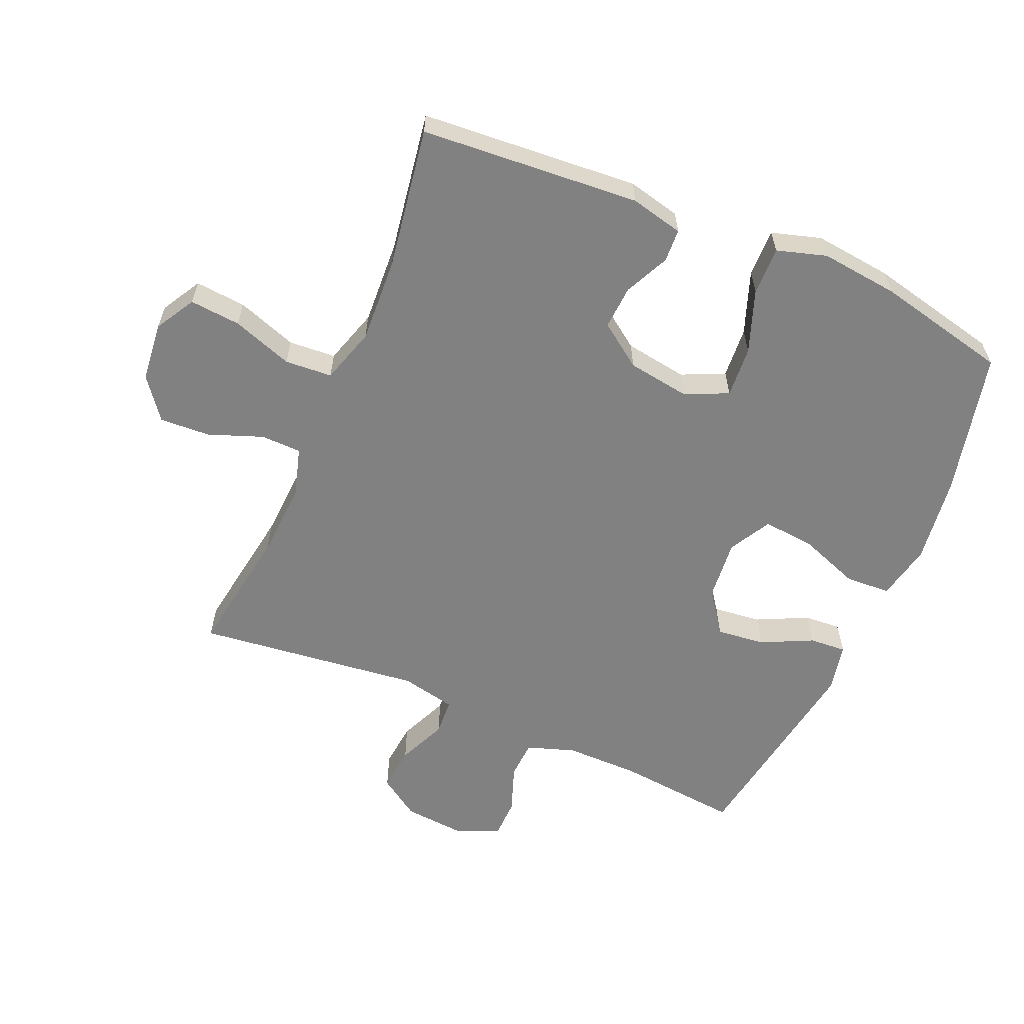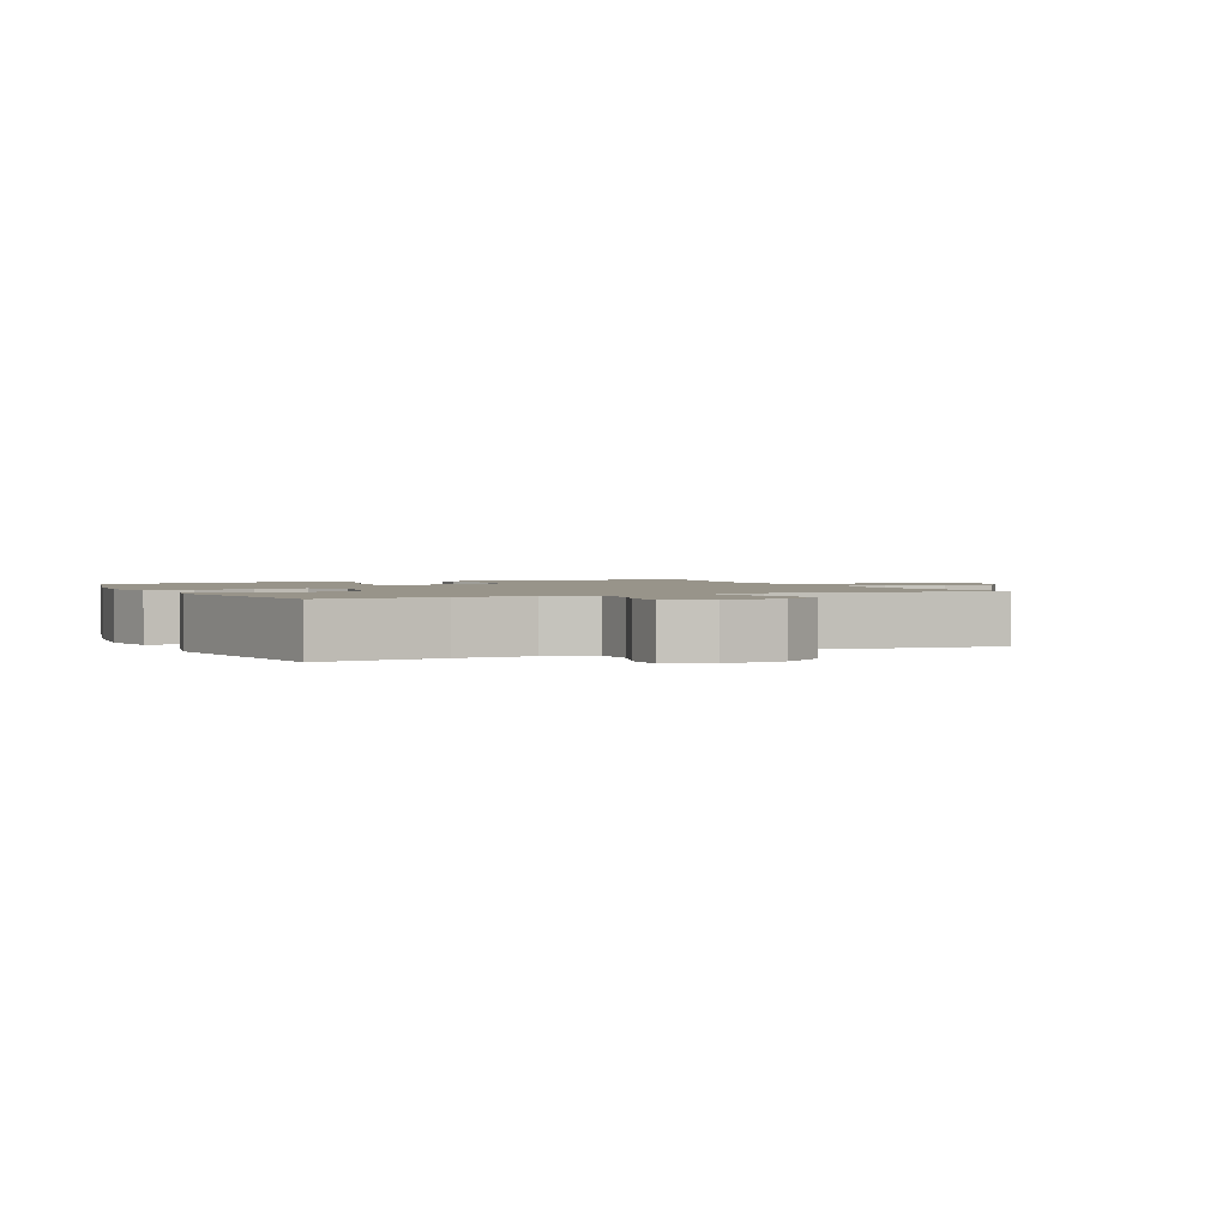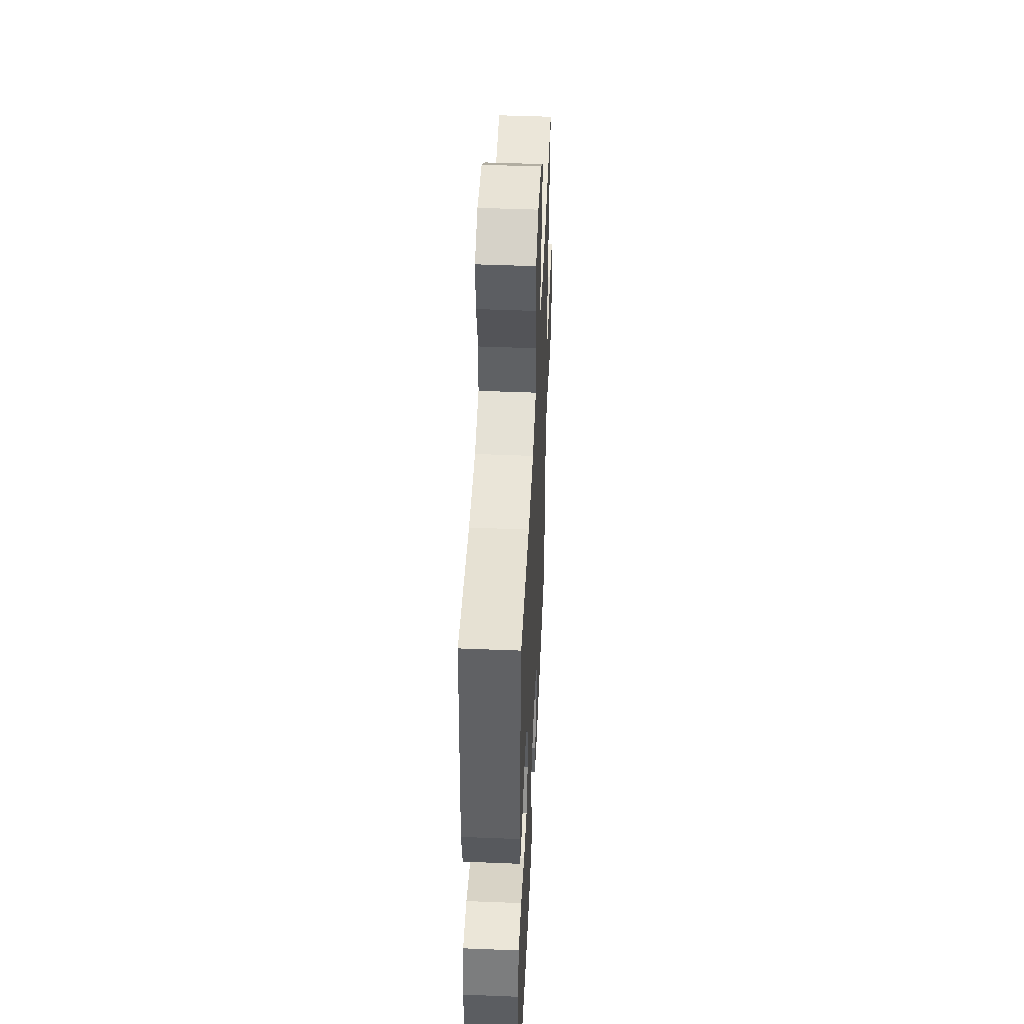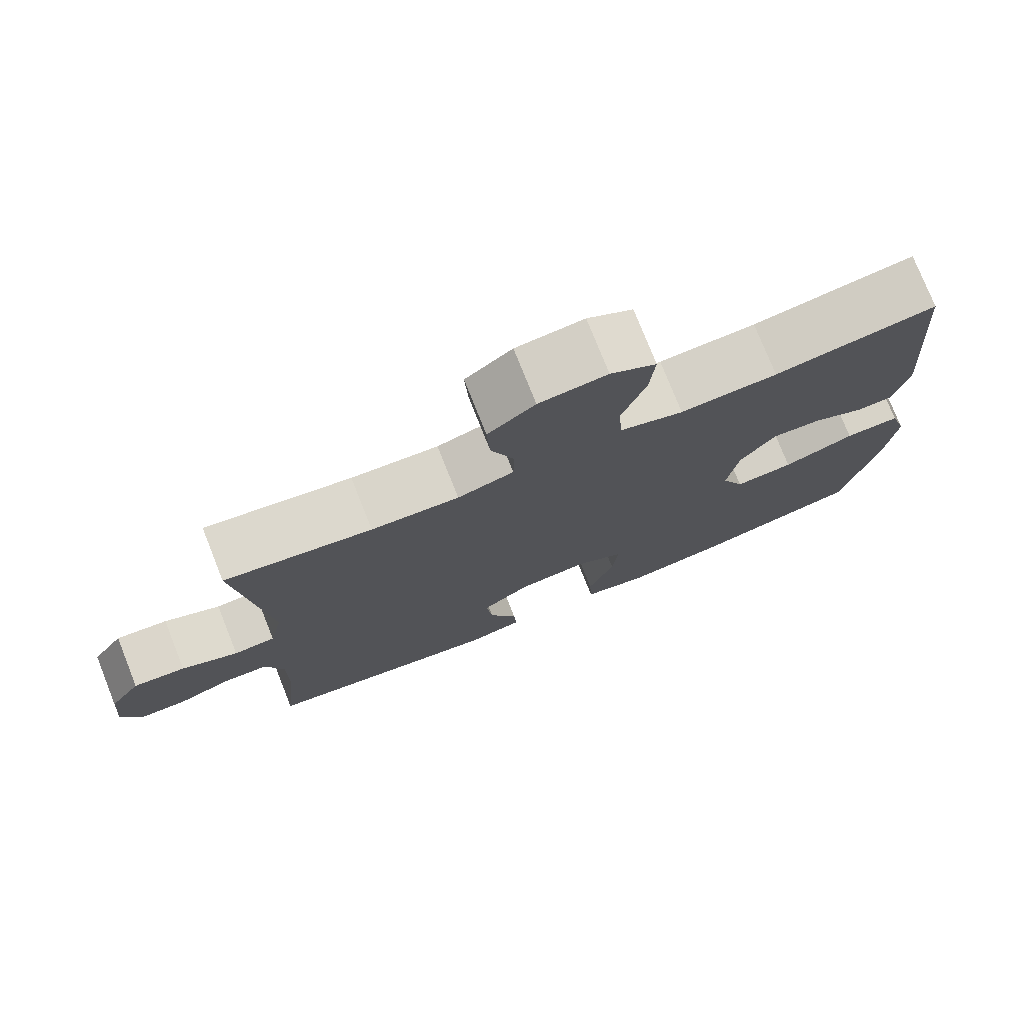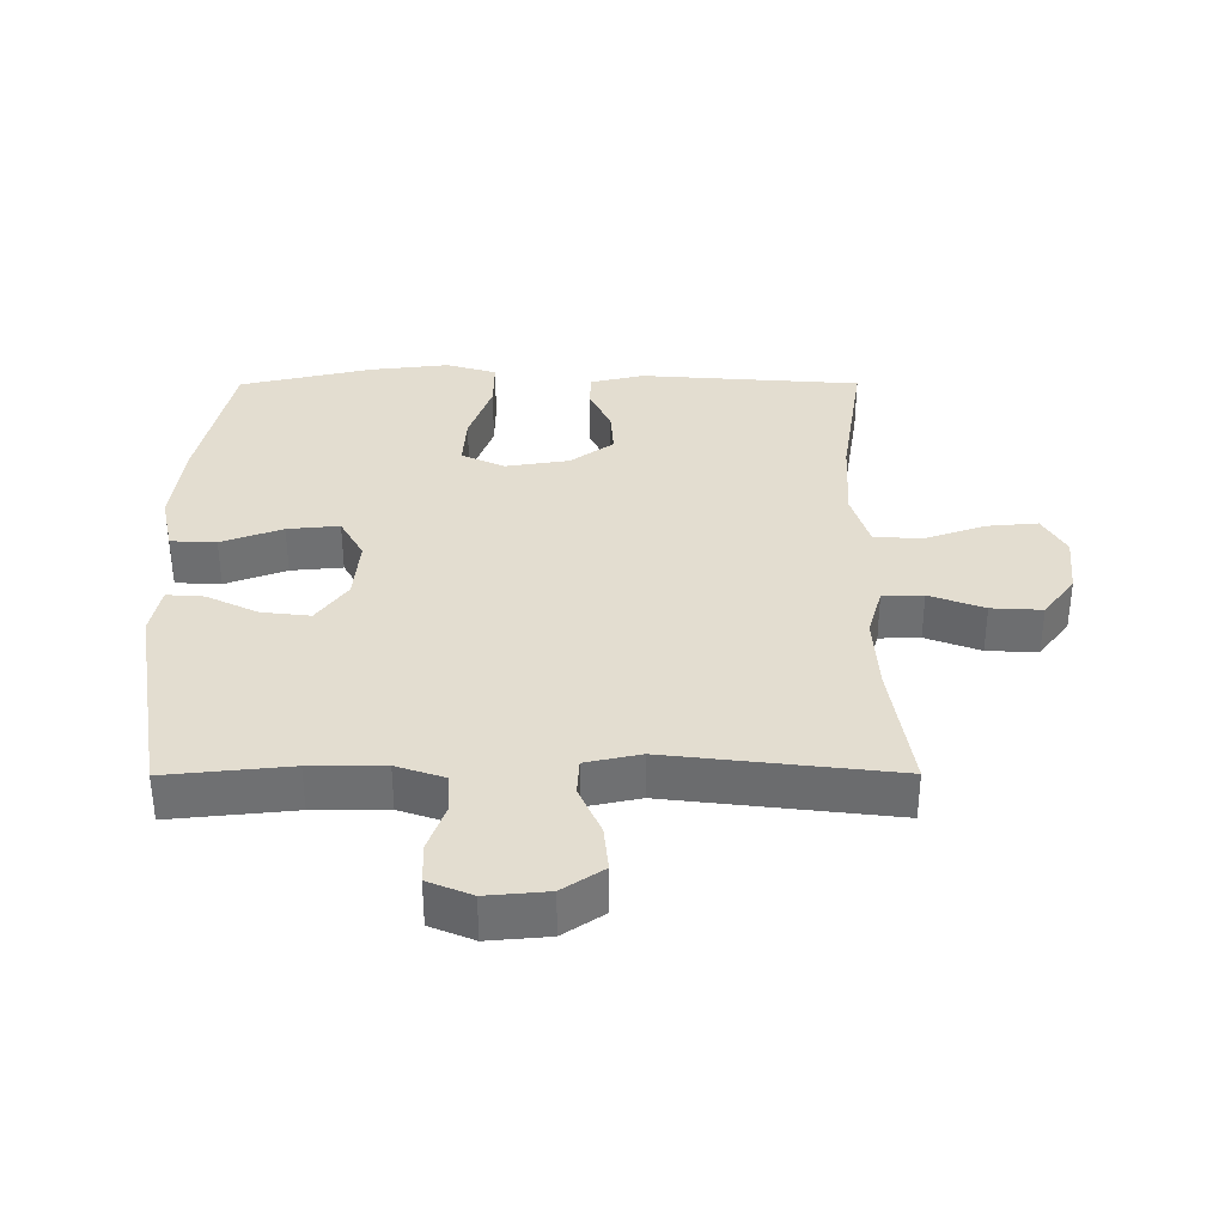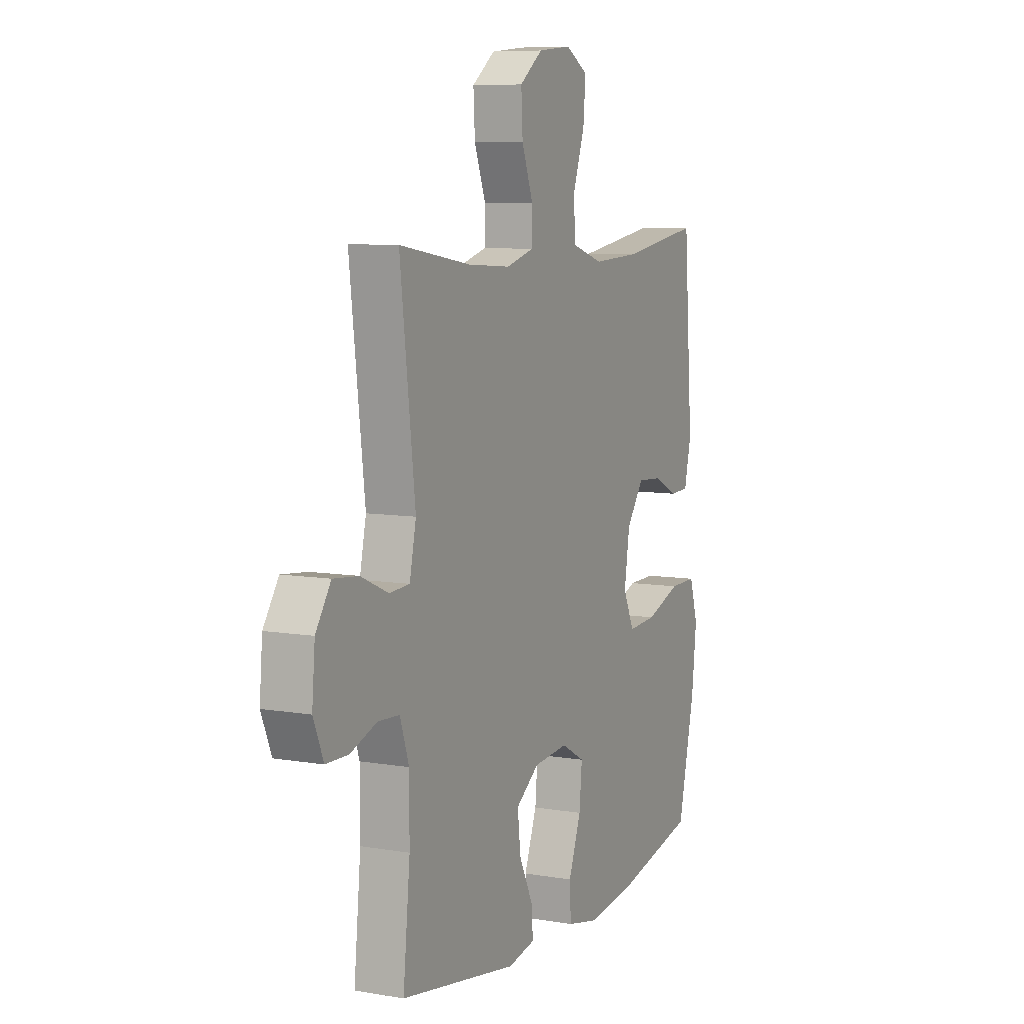
<metadata>
{"format":"obj","ext":"obj","renderer":"f3d","projection":"perspective","resolution":1024,"background":"white","views":[{"elev":-60.5,"azim":66.8,"up":"+Y"},{"elev":1.8,"azim":-115.2,"up":"+Y"},{"elev":47.5,"azim":92.6,"up":"+Z"},{"elev":76.3,"azim":-21.7,"up":"+Z"},{"elev":35.5,"azim":-90.2,"up":"+Y"},{"elev":7.9,"azim":-64.5,"up":"+Z"}]}
</metadata>
<code>
o path7314
v -0.1449 0.0375 -0.5714
v -0.06822 0.0375 -0.5555
v -0.07226 0.0375 -0.4971
v -0.1114 0.0375 -0.4158
v -0.1203 0.0375 -0.339
v -0.05475 0.0375 -0.2908
v 0.04292 0.0375 -0.2816
v 0.109 0.0375 -0.3184
v 0.1016 0.0375 -0.4005
v 0.06607 0.0375 -0.4968
v 0.06969 0.0375 -0.5684
v 0.1588 0.0375 -0.5875
v 0.2959 0.0375 -0.5697
v 0.5255 0.0375 -0.5171
v 0.5732 0.0375 -0.3077
v 0.5872 0.0375 -0.1835
v 0.5636 0.0375 -0.1049
v 0.4873 0.0375 -0.1061
v 0.388 0.0375 -0.1421
v 0.3067 0.0375 -0.1479
v 0.2754 0.0375 -0.08011
v 0.2905 0.0375 0.01961
v 0.3395 0.0375 0.08809
v 0.4087 0.0375 0.0836
v 0.4793 0.0375 0.05001
v 0.5316 0.0375 0.05264
v 0.5513 0.0375 0.1366
v 0.5255 0.0375 0.4846
v 0.3006 0.0375 0.4489
v 0.1659 0.0375 0.4418
v 0.07767 0.0375 0.4692
v 0.07248 0.0375 0.5443
v 0.1058 0.0375 0.6405
v 0.1128 0.0375 0.7213
v 0.04948 0.0375 0.7575
v -0.04469 0.0375 0.7478
v -0.1096 0.0375 0.6983
v -0.1052 0.0375 0.6184
v -0.073 0.0375 0.5323
v -0.07441 0.0375 0.468
v -0.1521 0.0375 0.4454
v -0.2732 0.0375 0.4525
v -0.4764 0.0375 0.4846
v -0.4338 0.0375 0.1276
v -0.4521 0.0375 0.04089
v -0.5095 0.0375 0.03718
v -0.5871 0.0375 0.07155
v -0.6586 0.0375 0.07868
v -0.7016 0.0375 0.01416
v -0.7099 0.0375 -0.08272
v -0.6812 0.0375 -0.1518
v -0.6181 0.0375 -0.1528
v -0.5429 0.0375 -0.1254
v -0.4825 0.0375 -0.1289
v -0.4568 0.0375 -0.2048
v -0.457 0.0375 -0.3216
v -0.4764 0.0375 -0.5171
v -0.1449 -0.0375 -0.5714
v -0.06822 -0.0375 -0.5555
v -0.07226 -0.0375 -0.4971
v -0.1114 -0.0375 -0.4158
v -0.1203 -0.0375 -0.339
v -0.05475 -0.0375 -0.2908
v 0.04292 -0.0375 -0.2816
v 0.109 -0.0375 -0.3184
v 0.1016 -0.0375 -0.4005
v 0.06607 -0.0375 -0.4968
v 0.06969 -0.0375 -0.5684
v 0.1588 -0.0375 -0.5875
v 0.2959 -0.0375 -0.5697
v 0.5255 -0.0375 -0.5171
v 0.5732 -0.0375 -0.3077
v 0.5872 -0.0375 -0.1835
v 0.5636 -0.0375 -0.1049
v 0.4873 -0.0375 -0.1061
v 0.388 -0.0375 -0.1421
v 0.3067 -0.0375 -0.1479
v 0.2754 -0.0375 -0.08011
v 0.2905 -0.0375 0.01961
v 0.3395 -0.0375 0.08809
v 0.4087 -0.0375 0.0836
v 0.4793 -0.0375 0.05001
v 0.5316 -0.0375 0.05264
v 0.5513 -0.0375 0.1366
v 0.5255 -0.0375 0.4846
v 0.3006 -0.0375 0.4489
v 0.1659 -0.0375 0.4418
v 0.07767 -0.0375 0.4692
v 0.07248 -0.0375 0.5443
v 0.1058 -0.0375 0.6405
v 0.1128 -0.0375 0.7213
v 0.04948 -0.0375 0.7575
v -0.04469 -0.0375 0.7478
v -0.1096 -0.0375 0.6983
v -0.1052 -0.0375 0.6184
v -0.073 -0.0375 0.5323
v -0.07441 -0.0375 0.468
v -0.1521 -0.0375 0.4454
v -0.2732 -0.0375 0.4525
v -0.4764 -0.0375 0.4846
v -0.4338 -0.0375 0.1276
v -0.4521 -0.0375 0.04089
v -0.5095 -0.0375 0.03718
v -0.5871 -0.0375 0.07155
v -0.6586 -0.0375 0.07868
v -0.7016 -0.0375 0.01416
v -0.7099 -0.0375 -0.08272
v -0.6812 -0.0375 -0.1518
v -0.6181 -0.0375 -0.1528
v -0.5429 -0.0375 -0.1254
v -0.4825 -0.0375 -0.1289
v -0.4568 -0.0375 -0.2048
v -0.457 -0.0375 -0.3216
v -0.4764 -0.0375 -0.5171
v 0.06969 0.0375 -0.5684
v 0.06969 0.0375 -0.5684
v 0.1588 0.0375 -0.5875
v 0.2959 0.0375 -0.5697
v -0.1449 0.0375 -0.5714
v -0.06822 0.0375 -0.5555
v -0.06822 0.0375 -0.5555
v 0.06607 0.0375 -0.4968
v -0.07226 0.0375 -0.4971
v 0.5255 0.0375 -0.5171
v 0.5255 0.0375 -0.5171
v -0.4764 0.0375 -0.5171
v -0.4764 0.0375 -0.5171
v -0.1114 0.0375 -0.4158
v 0.1016 0.0375 -0.4005
v -0.457 0.0375 -0.3216
v 0.5732 0.0375 -0.3077
v -0.1203 0.0375 -0.339
v -0.1203 0.0375 -0.339
v 0.109 0.0375 -0.3184
v 0.109 0.0375 -0.3184
v -0.05475 0.0375 -0.2908
v -0.4568 0.0375 -0.2048
v 0.04292 0.0375 -0.2816
v 0.5872 0.0375 -0.1835
v -0.4825 0.0375 -0.1289
v -0.4825 0.0375 -0.1289
v 0.388 0.0375 -0.1421
v 0.3067 0.0375 -0.1479
v 0.3067 0.0375 -0.1479
v 0.5636 0.0375 -0.1049
v 0.5636 0.0375 -0.1049
v -0.6812 0.0375 -0.1518
v -0.6812 0.0375 -0.1518
v -0.6181 0.0375 -0.1528
v -0.5429 0.0375 -0.1254
v -0.7099 0.0375 -0.08272
v 0.2754 0.0375 -0.08011
v 0.4873 0.0375 -0.1061
v -0.7016 0.0375 0.01416
v 0.2905 0.0375 0.01961
v -0.6586 0.0375 0.07868
v -0.6586 0.0375 0.07868
v 0.3395 0.0375 0.08809
v -0.5871 0.0375 0.07155
v -0.5095 0.0375 0.03718
v -0.4521 0.0375 0.04089
v -0.4521 0.0375 0.04089
v -0.4338 0.0375 0.1276
v 0.4087 0.0375 0.0836
v 0.4793 0.0375 0.05001
v 0.5316 0.0375 0.05264
v 0.5316 0.0375 0.05264
v 0.5513 0.0375 0.1366
v -0.4764 0.0375 0.4846
v -0.4764 0.0375 0.4846
v -0.2732 0.0375 0.4525
v -0.1521 0.0375 0.4454
v 0.1659 0.0375 0.4418
v 0.07767 0.0375 0.4692
v 0.07767 0.0375 0.4692
v 0.3006 0.0375 0.4489
v -0.07441 0.0375 0.468
v -0.07441 0.0375 0.468
v 0.5255 0.0375 0.4846
v 0.5255 0.0375 0.4846
v -0.073 0.0375 0.5323
v 0.07248 0.0375 0.5443
v -0.1052 0.0375 0.6184
v 0.1058 0.0375 0.6405
v -0.1096 0.0375 0.6983
v 0.1128 0.0375 0.7213
v 0.1128 0.0375 0.7213
v -0.04469 0.0375 0.7478
v 0.04948 0.0375 0.7575
v 0.06969 -0.0375 -0.5684
v 0.06969 -0.0375 -0.5684
v 0.1588 -0.0375 -0.5875
v 0.2959 -0.0375 -0.5697
v -0.1449 -0.0375 -0.5714
v -0.06822 -0.0375 -0.5555
v -0.06822 -0.0375 -0.5555
v 0.06607 -0.0375 -0.4968
v -0.07226 -0.0375 -0.4971
v 0.5255 -0.0375 -0.5171
v 0.5255 -0.0375 -0.5171
v -0.4764 -0.0375 -0.5171
v -0.4764 -0.0375 -0.5171
v -0.1114 -0.0375 -0.4158
v 0.1016 -0.0375 -0.4005
v -0.457 -0.0375 -0.3216
v 0.5732 -0.0375 -0.3077
v -0.1203 -0.0375 -0.339
v -0.1203 -0.0375 -0.339
v 0.109 -0.0375 -0.3184
v 0.109 -0.0375 -0.3184
v -0.05475 -0.0375 -0.2908
v -0.4568 -0.0375 -0.2048
v 0.04292 -0.0375 -0.2816
v 0.5872 -0.0375 -0.1835
v -0.4825 -0.0375 -0.1289
v -0.4825 -0.0375 -0.1289
v 0.388 -0.0375 -0.1421
v 0.3067 -0.0375 -0.1479
v 0.3067 -0.0375 -0.1479
v 0.5636 -0.0375 -0.1049
v 0.5636 -0.0375 -0.1049
v -0.6812 -0.0375 -0.1518
v -0.6812 -0.0375 -0.1518
v -0.6181 -0.0375 -0.1528
v -0.5429 -0.0375 -0.1254
v -0.7099 -0.0375 -0.08272
v 0.2754 -0.0375 -0.08011
v 0.4873 -0.0375 -0.1061
v -0.7016 -0.0375 0.01416
v 0.2905 -0.0375 0.01961
v -0.6586 -0.0375 0.07868
v -0.6586 -0.0375 0.07868
v 0.3395 -0.0375 0.08809
v -0.5871 -0.0375 0.07155
v -0.5095 -0.0375 0.03718
v -0.4521 -0.0375 0.04089
v -0.4521 -0.0375 0.04089
v -0.4338 -0.0375 0.1276
v 0.4087 -0.0375 0.0836
v 0.4793 -0.0375 0.05001
v 0.5316 -0.0375 0.05264
v 0.5316 -0.0375 0.05264
v 0.5513 -0.0375 0.1366
v -0.4764 -0.0375 0.4846
v -0.4764 -0.0375 0.4846
v -0.2732 -0.0375 0.4525
v -0.1521 -0.0375 0.4454
v 0.1659 -0.0375 0.4418
v 0.07767 -0.0375 0.4692
v 0.07767 -0.0375 0.4692
v 0.3006 -0.0375 0.4489
v -0.07441 -0.0375 0.468
v -0.07441 -0.0375 0.468
v 0.5255 -0.0375 0.4846
v 0.5255 -0.0375 0.4846
v -0.073 -0.0375 0.5323
v 0.07248 -0.0375 0.5443
v -0.1052 -0.0375 0.6184
v 0.1058 -0.0375 0.6405
v -0.1096 -0.0375 0.6983
v 0.1128 -0.0375 0.7213
v 0.1128 -0.0375 0.7213
v -0.04469 -0.0375 0.7478
v 0.04948 -0.0375 0.7575
f 198 194 195
f 211 236 212
f 194 203 201
f 238 246 244
f 212 236 215
f 197 192 204
f 263 259 264
f 251 239 243
f 251 243 254
f 203 194 198
f 230 247 238
f 193 218 209
f 225 226 224
f 230 233 248
f 239 240 243
f 248 233 251
f 215 235 225
f 257 259 258
f 218 193 206
f 215 236 235
f 203 207 205
f 207 211 212
f 213 230 211
f 243 240 241
f 209 227 213
f 238 247 246
f 205 207 212
f 256 257 258
f 228 214 220
f 252 230 249
f 229 225 234
f 227 209 218
f 224 226 222
f 258 259 263
f 193 204 192
f 235 234 225
f 209 204 193
f 251 233 239
f 256 249 257
f 217 214 228
f 258 263 260
f 199 206 193
f 217 218 206
f 225 229 226
f 190 192 197
f 213 227 230
f 252 249 256
f 201 203 205
f 249 230 248
f 211 230 238
f 211 238 236
f 247 230 252
f 264 259 261
f 214 217 206
f 229 234 231
f 116 12 69 191
f 12 13 70 69
f 1 121 196 58
f 10 11 68 67
f 2 3 60 59
f 13 125 200 70
f 127 1 58 202
f 3 4 61 60
f 9 10 67 66
f 56 57 114 113
f 14 15 72 71
f 4 133 208 61
f 135 9 66 210
f 5 6 63 62
f 55 56 113 112
f 7 8 65 64
f 15 16 73 72
f 6 7 64 63
f 141 55 112 216
f 19 144 219 76
f 16 146 221 73
f 148 52 109 223
f 52 53 110 109
f 50 51 108 107
f 20 21 78 77
f 18 19 76 75
f 17 18 75 74
f 53 54 111 110
f 49 50 107 106
f 21 22 79 78
f 157 49 106 232
f 22 23 80 79
f 47 48 105 104
f 46 47 104 103
f 162 46 103 237
f 44 45 102 101
f 24 25 82 81
f 25 167 242 82
f 26 27 84 83
f 23 24 81 80
f 170 44 101 245
f 42 43 100 99
f 41 42 99 98
f 30 175 250 87
f 29 30 87 86
f 178 41 98 253
f 180 29 86 255
f 27 28 85 84
f 39 40 97 96
f 31 32 89 88
f 38 39 96 95
f 32 33 90 89
f 37 38 95 94
f 33 187 262 90
f 36 37 94 93
f 35 36 93 92
f 34 35 92 91
f 123 120 119
f 136 137 161
f 119 126 128
f 163 169 171
f 137 140 161
f 122 129 117
f 188 189 184
f 176 168 164
f 176 179 168
f 128 123 119
f 155 163 172
f 118 134 143
f 150 149 151
f 155 173 158
f 164 168 165
f 173 176 158
f 140 150 160
f 182 183 184
f 143 131 118
f 140 160 161
f 128 130 132
f 132 137 136
f 138 136 155
f 168 166 165
f 134 138 152
f 163 171 172
f 130 137 132
f 181 183 182
f 153 145 139
f 177 174 155
f 154 159 150
f 152 143 134
f 149 147 151
f 183 188 184
f 118 117 129
f 160 150 159
f 134 118 129
f 176 164 158
f 181 182 174
f 142 153 139
f 183 185 188
f 124 118 131
f 142 131 143
f 150 151 154
f 115 122 117
f 138 155 152
f 177 181 174
f 126 130 128
f 174 173 155
f 136 163 155
f 136 161 163
f 172 177 155
f 189 186 184
f 139 131 142
f 154 156 159

</code>
